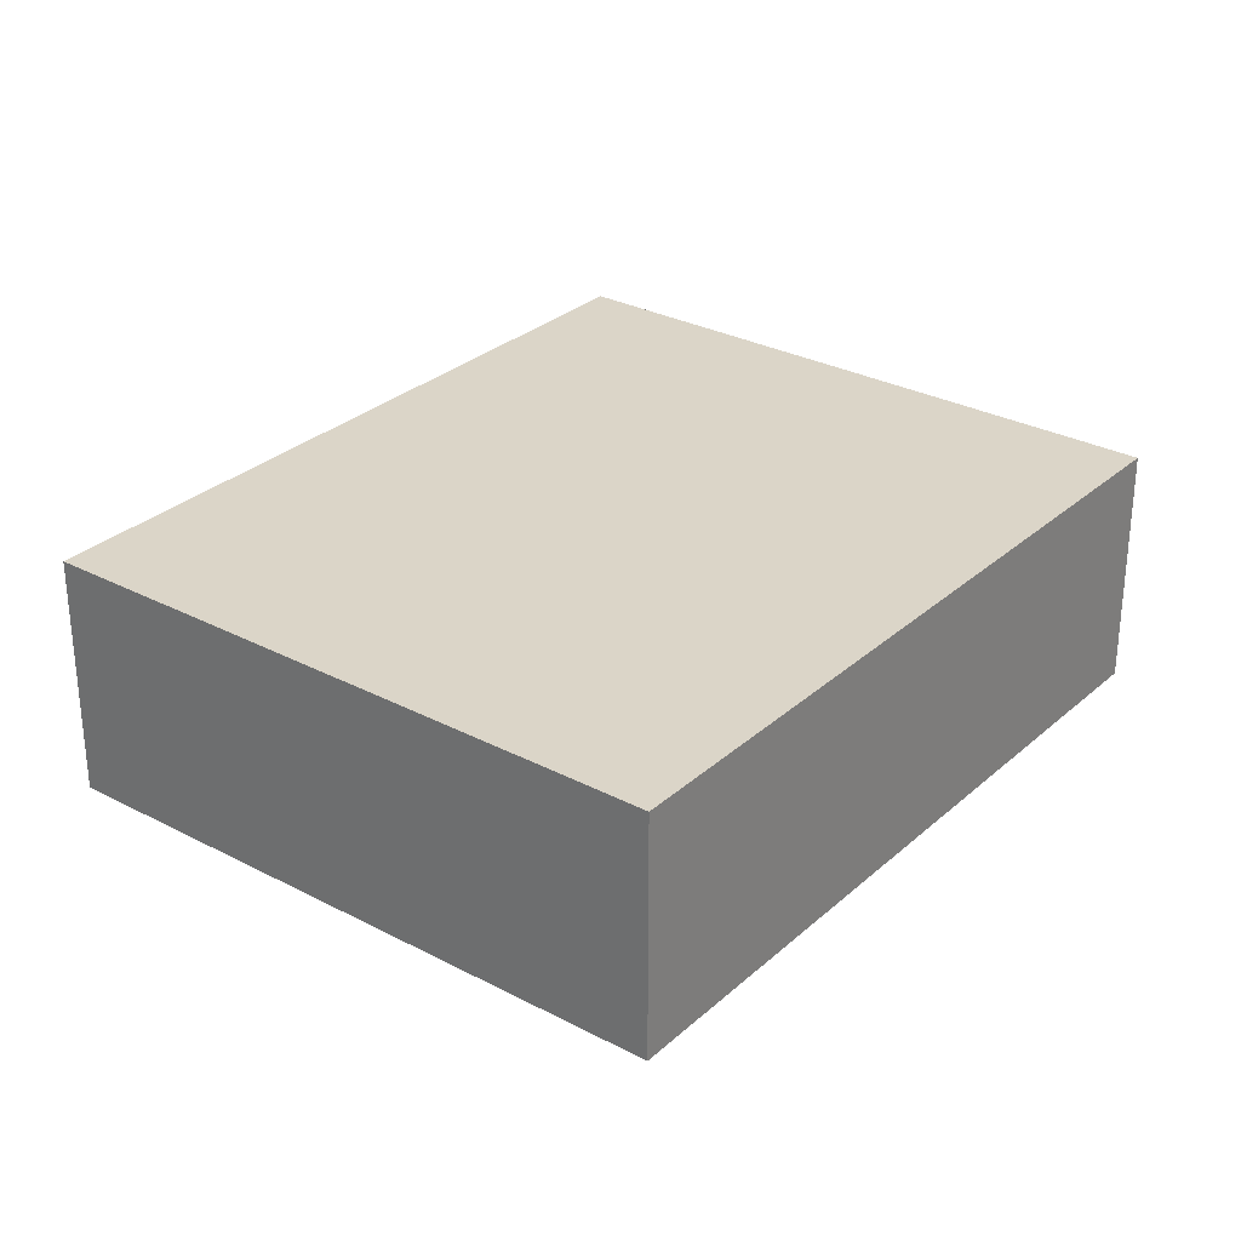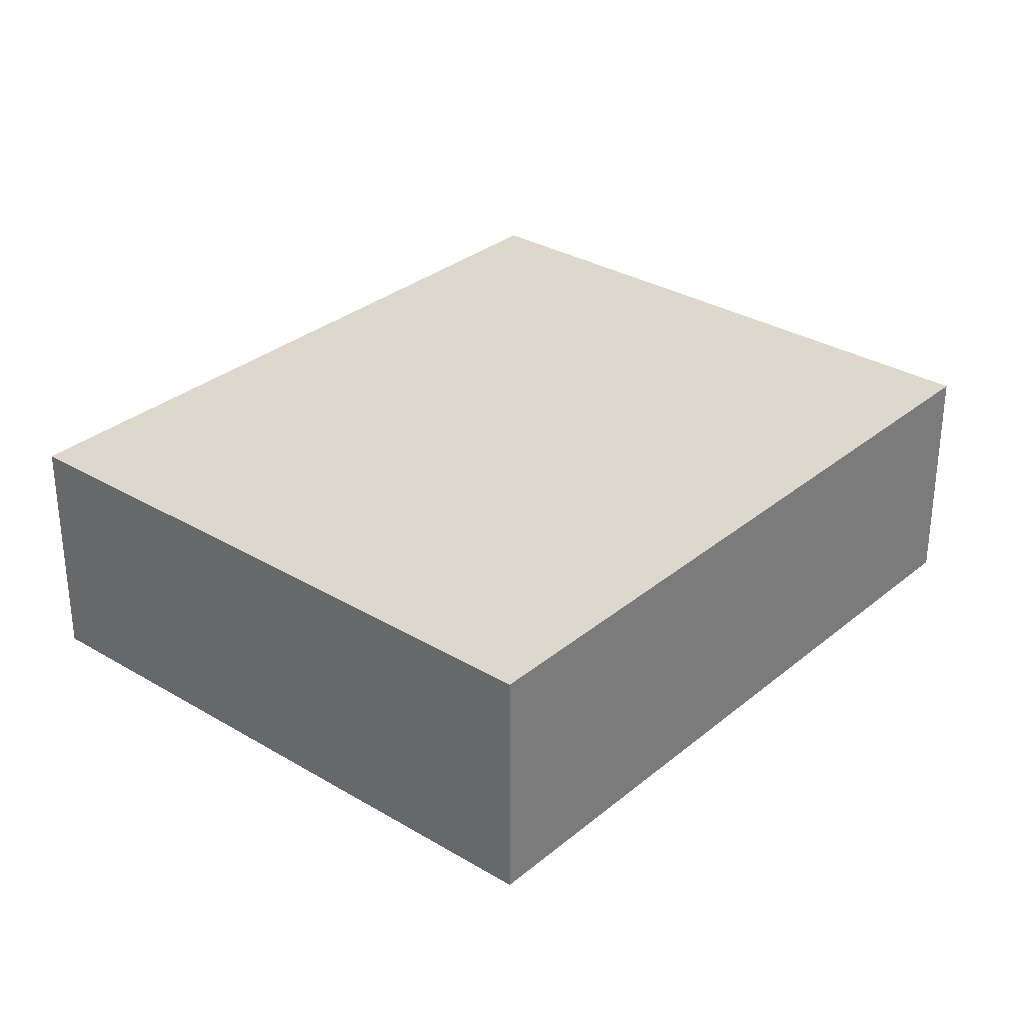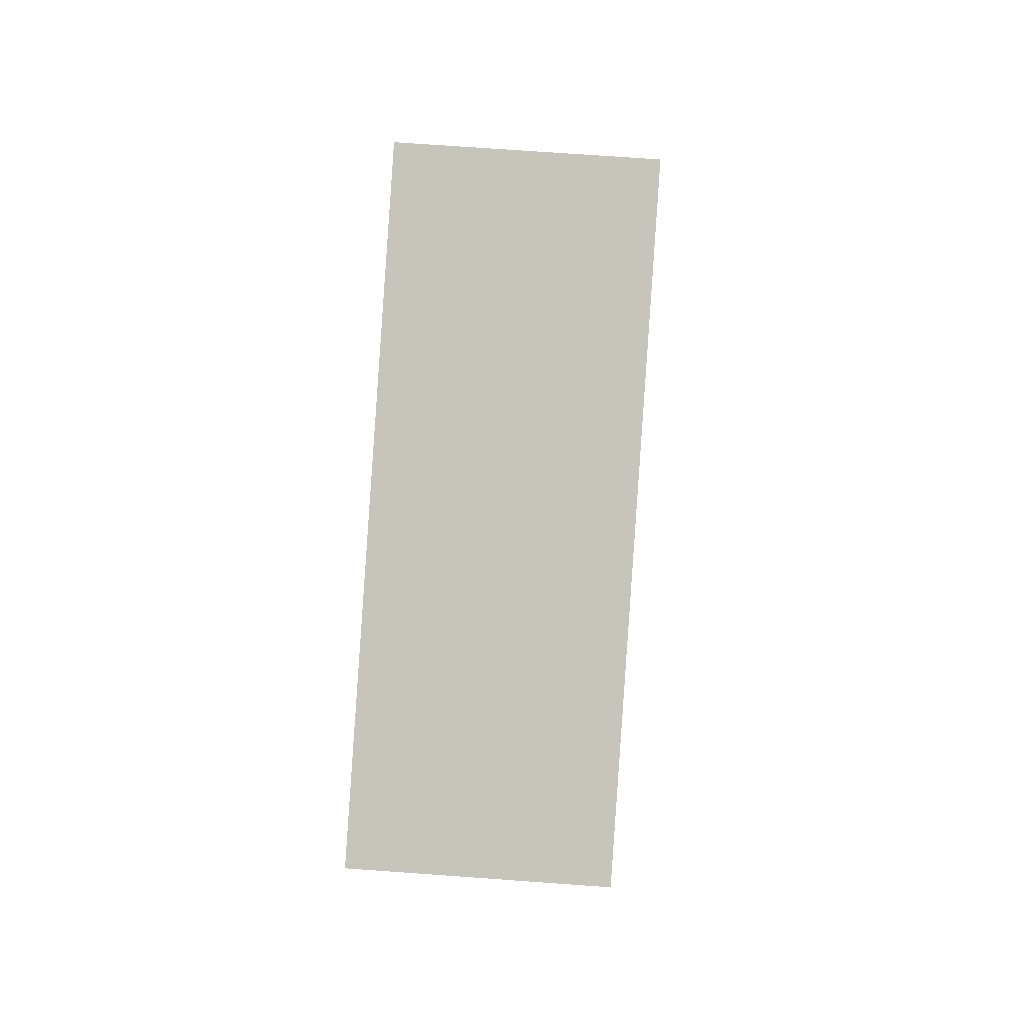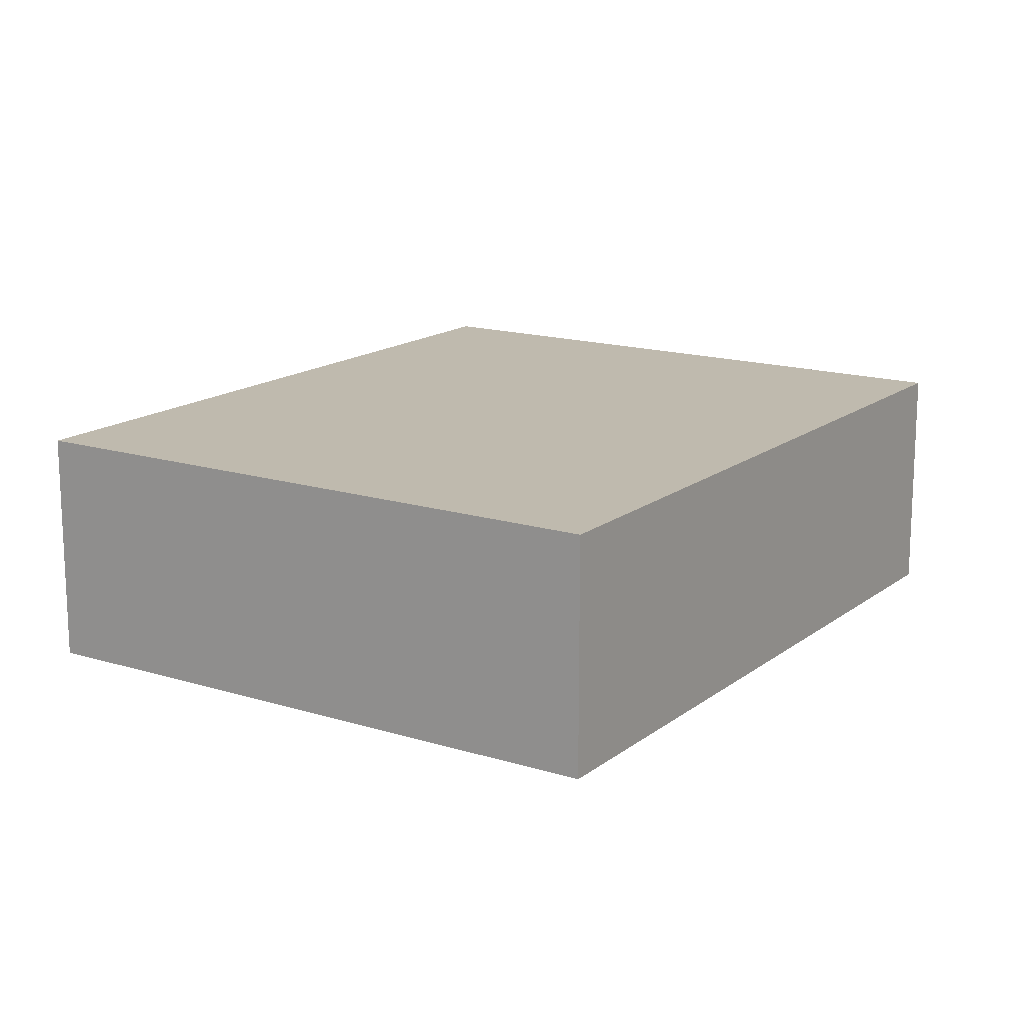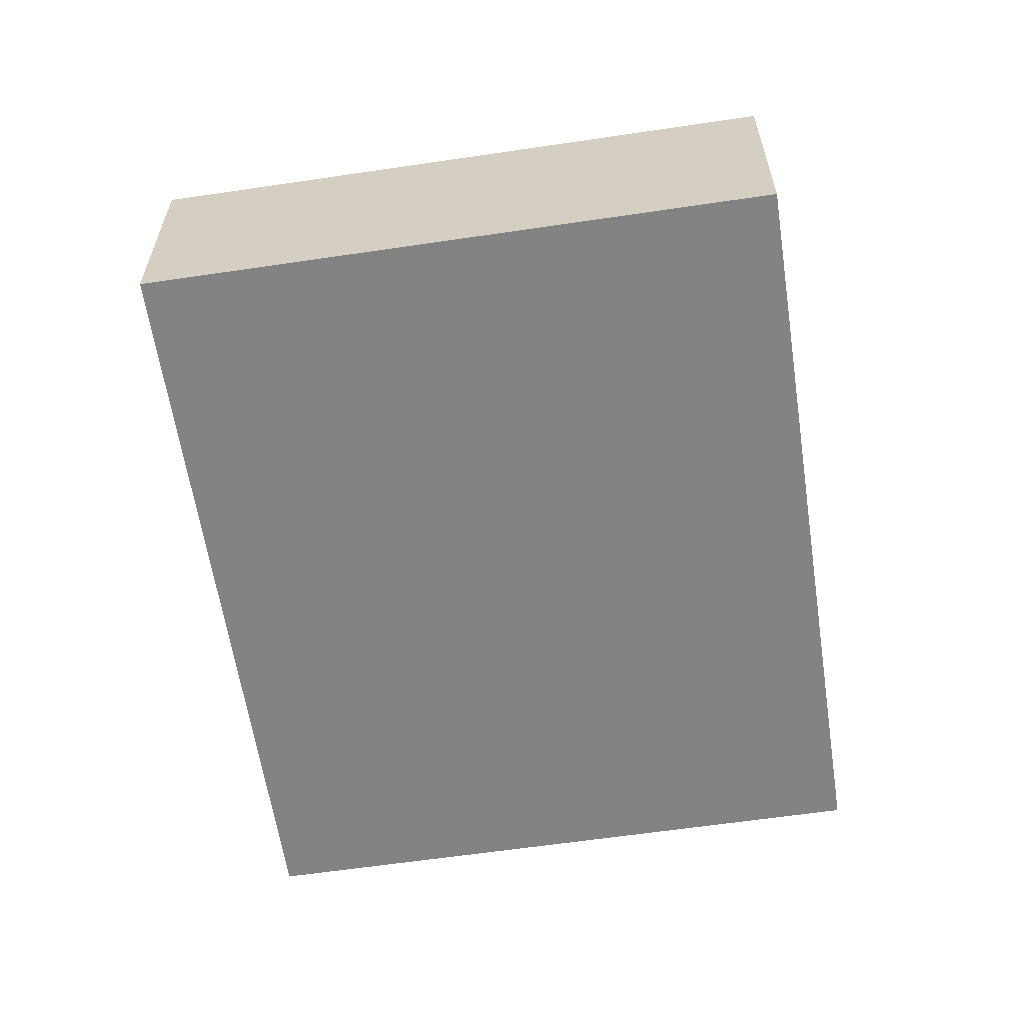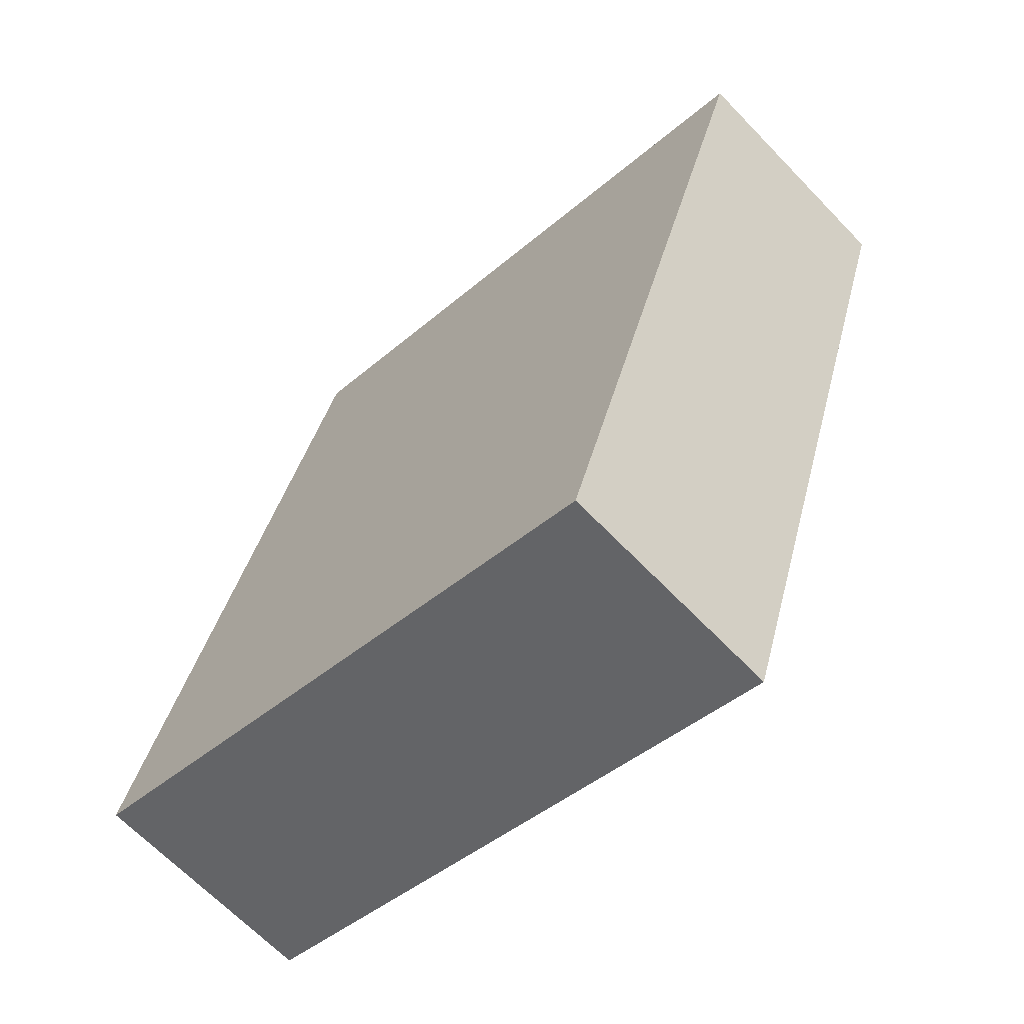
<metadata>
{"format":"obj","ext":"obj","renderer":"f3d","projection":"perspective","resolution":1024,"background":"white","views":[{"elev":29.5,"azim":56.1,"up":"+Y"},{"elev":31.1,"azim":-121.2,"up":"+Y"},{"elev":72.1,"azim":94.1,"up":"+Z"},{"elev":15.7,"azim":51.5,"up":"+Y"},{"elev":-61.0,"azim":26.9,"up":"+Y"},{"elev":-66.2,"azim":43.9,"up":"+Z"}]}
</metadata>
<code>
v  0.584 0.576 1.765
v  1.495 0.576 -0.494
v  0 0.576 3.527e-17
v  2.078 0.576 1.271
v  0 0 0
v  0.584 -1.081e-16 1.765
v  2.078 -7.783e-17 1.271
v  1.495 3.025e-17 -0.494
g defaultobject
f 1 2 3
f 2 1 4
f 5 1 3
f 1 5 6
f 6 4 1
f 4 6 7
f 7 2 4
f 2 7 8
f 8 3 2
f 3 8 5
f 8 6 5
f 6 8 7

</code>
